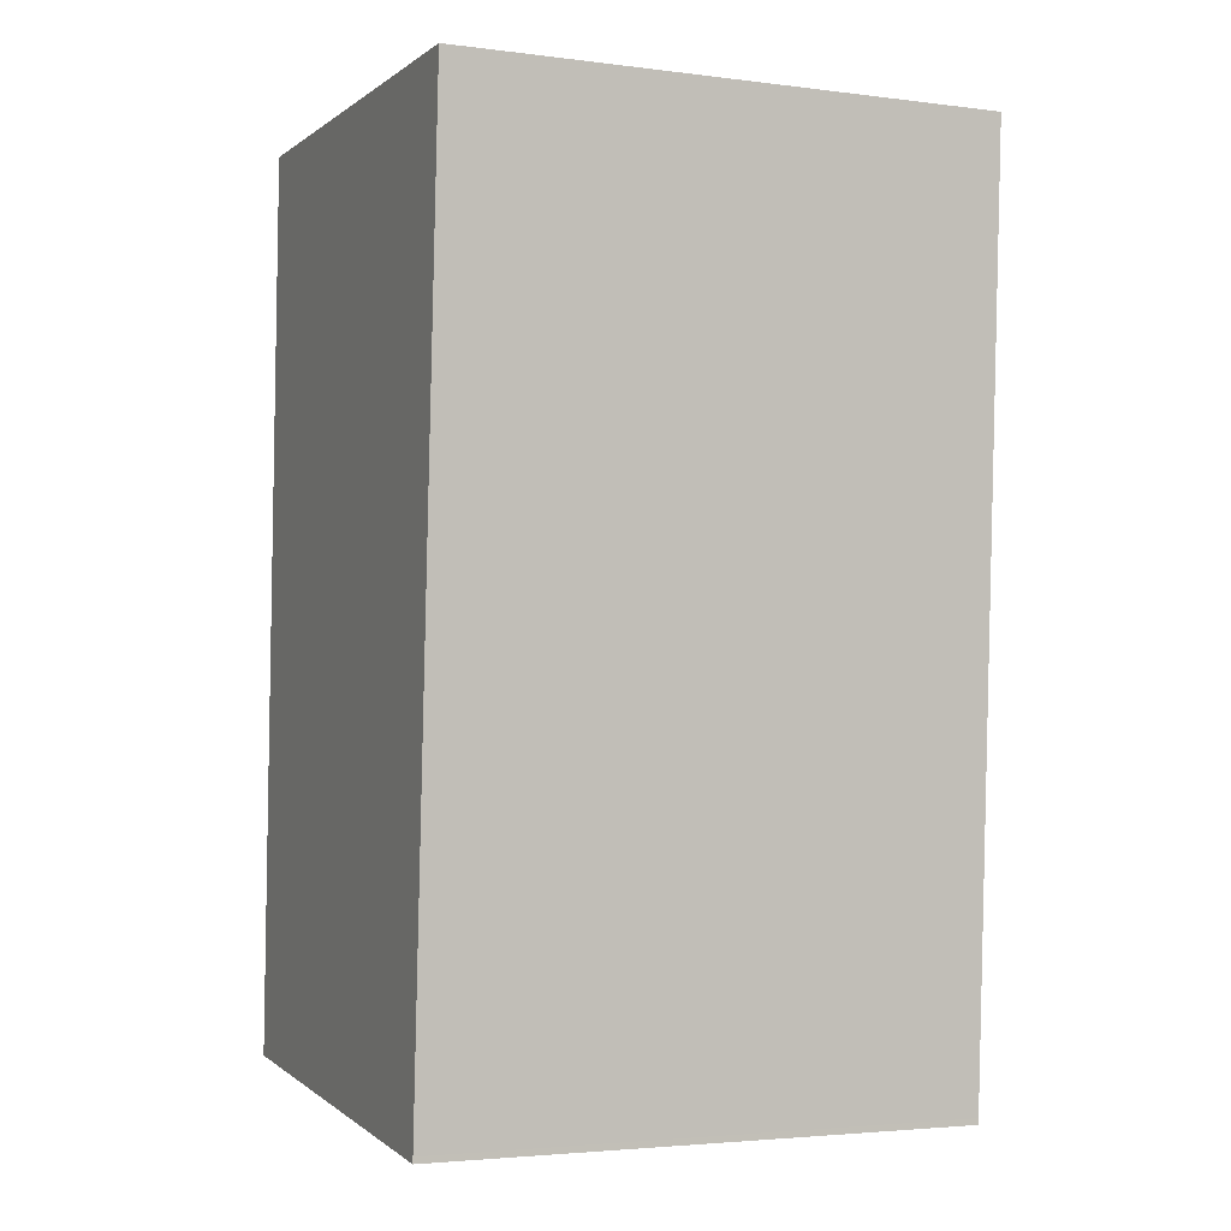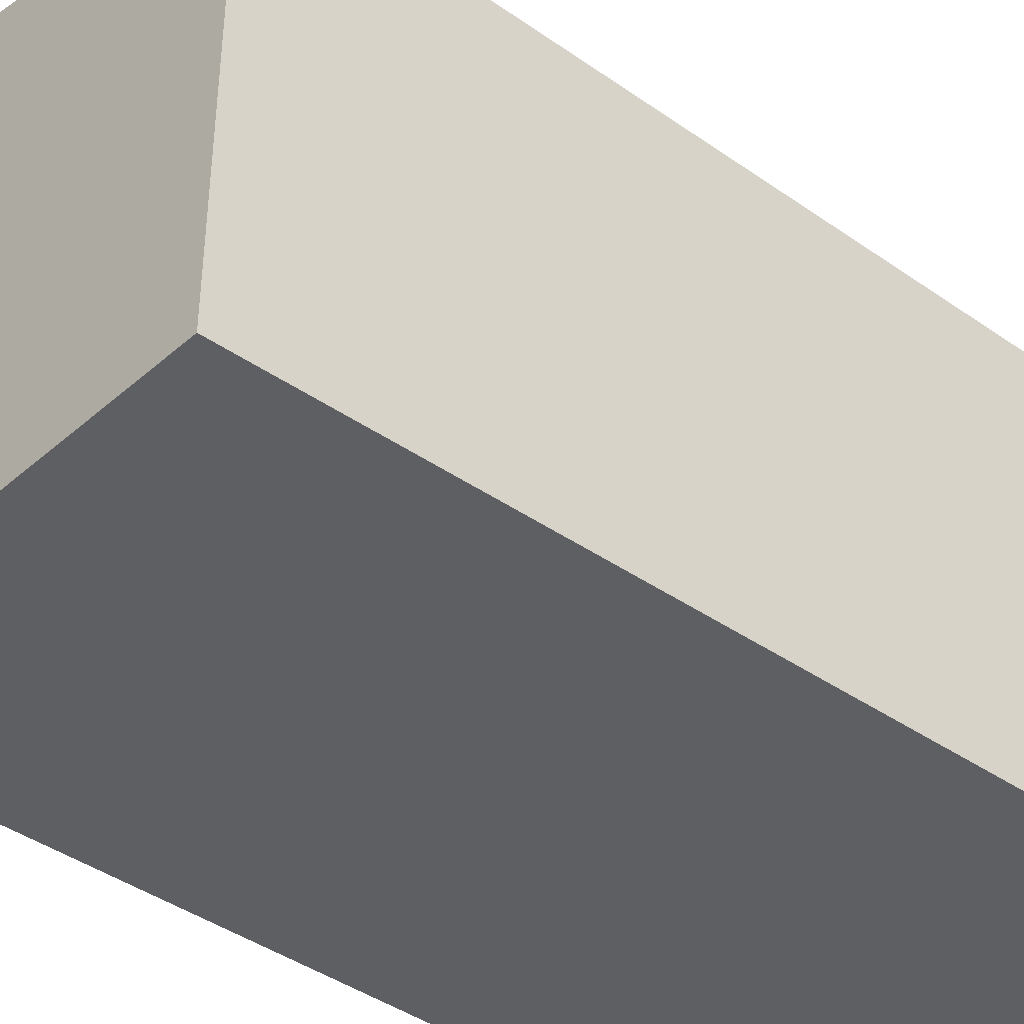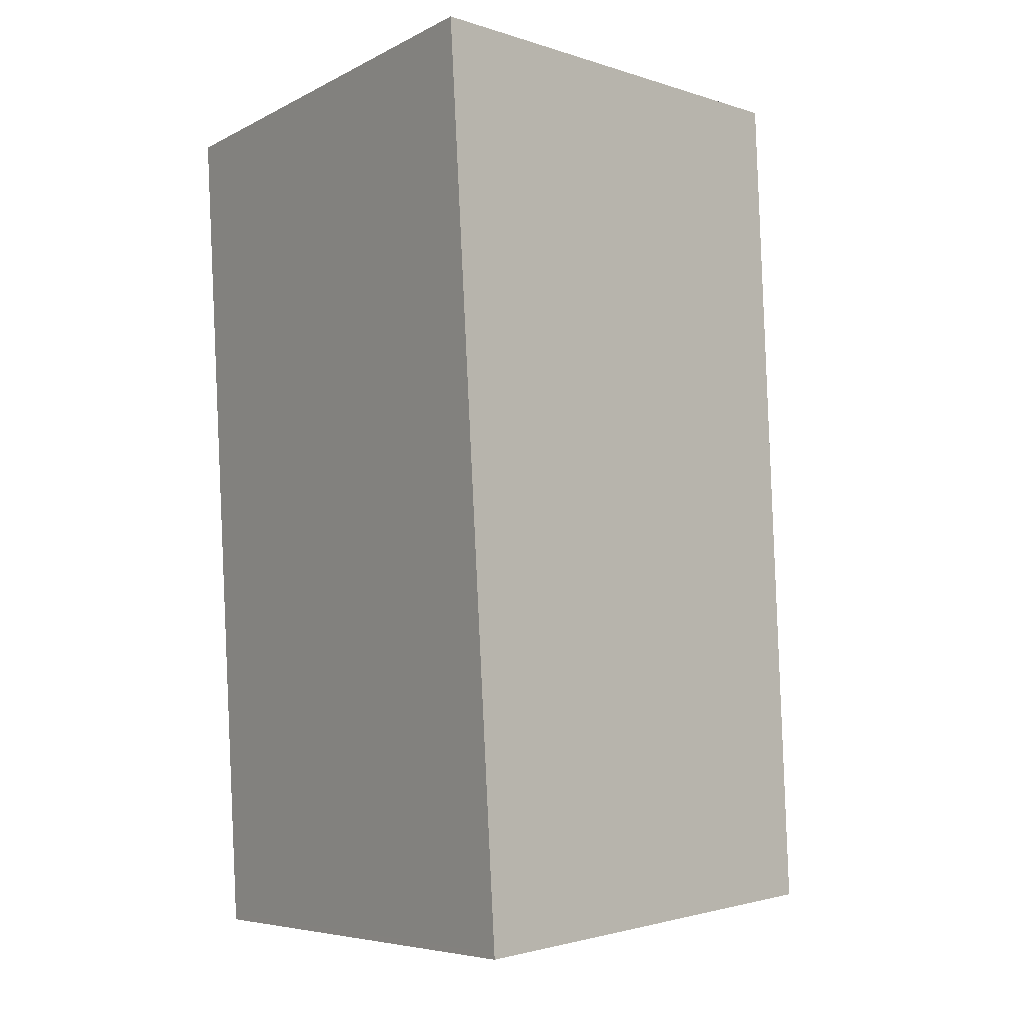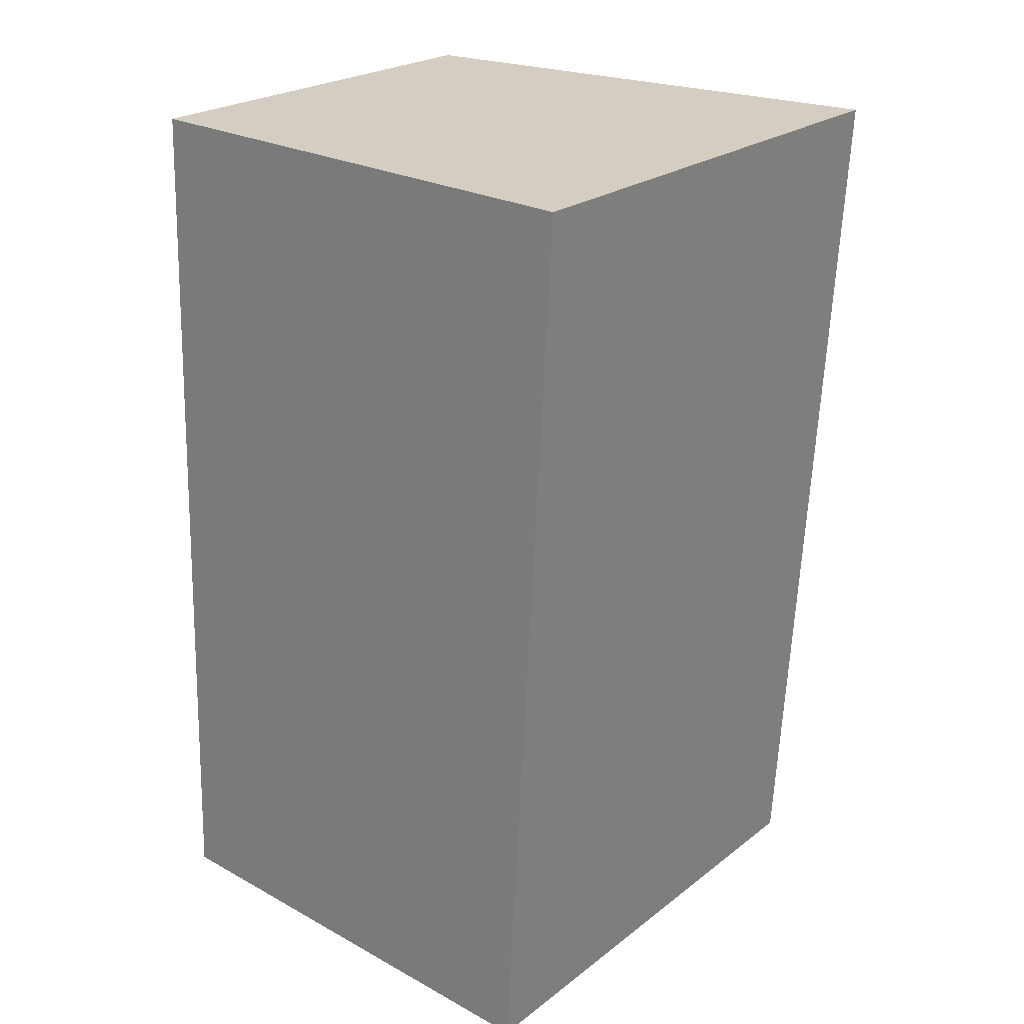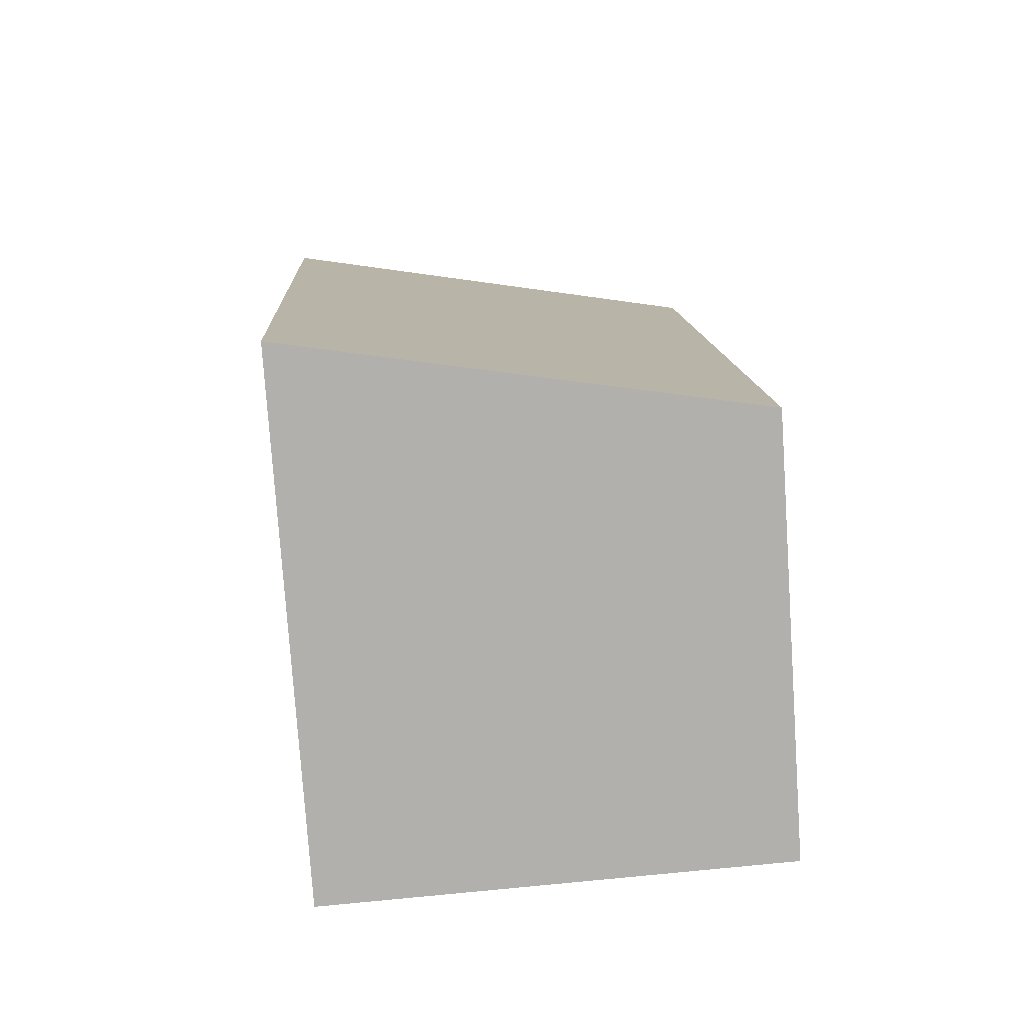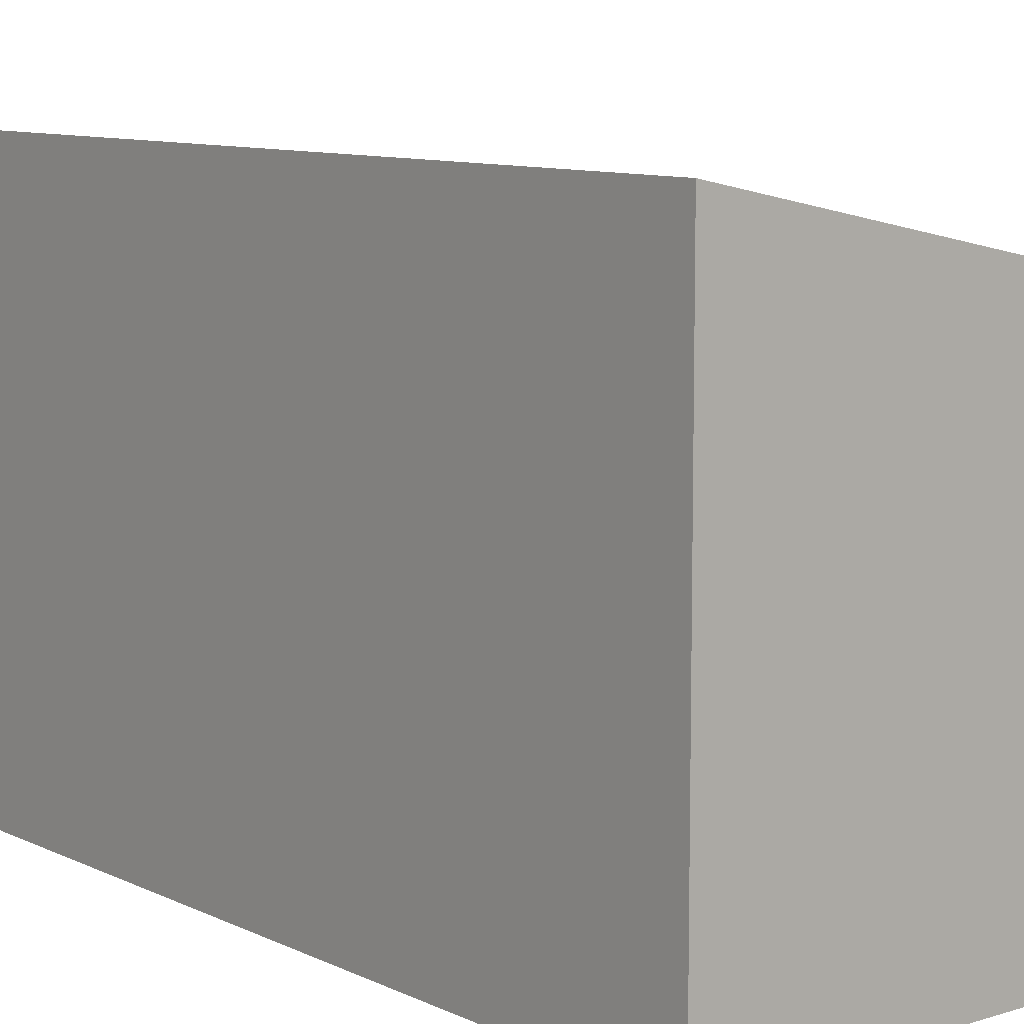
<metadata>
{"format":"obj","ext":"obj","renderer":"f3d","projection":"perspective","resolution":1024,"background":"white","views":[{"elev":-3.3,"azim":66.7,"up":"+Z"},{"elev":-40.3,"azim":-128.6,"up":"+Y"},{"elev":-6.5,"azim":145.4,"up":"+Z"},{"elev":23.4,"azim":38.3,"up":"+Z"},{"elev":-78.0,"azim":-176.1,"up":"+Z"},{"elev":9.3,"azim":144.7,"up":"+Y"}]}
</metadata>
<code>
v  11.33 17.75 -0.882
v  16.22 18.77 -1.048
v  16.21 18.77 -1.261
v  18.07 18.77 30.7
v  0 15.37 9.411e-16
v  0.653 15.27 19.14
v  5.489 16.14 31.13
v  0.729 15.26 21.38
v  1.067 15.21 31.28
v  1.36 15.27 31.27
v  0 0 0
v  0.653 -1.172e-15 19.14
v  0.729 -1.309e-15 21.38
v  1.067 -1.915e-15 31.28
v  1.36 -1.915e-15 31.27
v  18.07 -1.88e-15 30.7
v  5.489 -1.906e-15 31.13
v  16.22 6.417e-17 -1.048
v  16.21 7.721e-17 -1.261
v  11.33 5.401e-17 -0.882
g defaultobject
f 1 2 3
f 2 1 4
f 4 1 5
f 4 5 6
f 4 6 7
f 7 6 8
f 7 8 9
f 7 9 10
f 11 6 5
f 6 11 12
f 6 12 8
f 8 12 9
f 9 12 13
f 9 13 14
f 14 10 9
f 10 14 7
f 7 14 4
f 4 14 15
f 4 15 16
f 16 15 17
f 16 2 4
f 2 16 18
f 2 18 3
f 3 18 19
f 19 1 3
f 1 19 5
f 5 19 11
f 11 19 20
f 13 15 14
f 15 13 17
f 17 13 16
f 16 13 18
f 18 13 12
f 18 12 11
f 18 11 20
f 18 20 19

</code>
